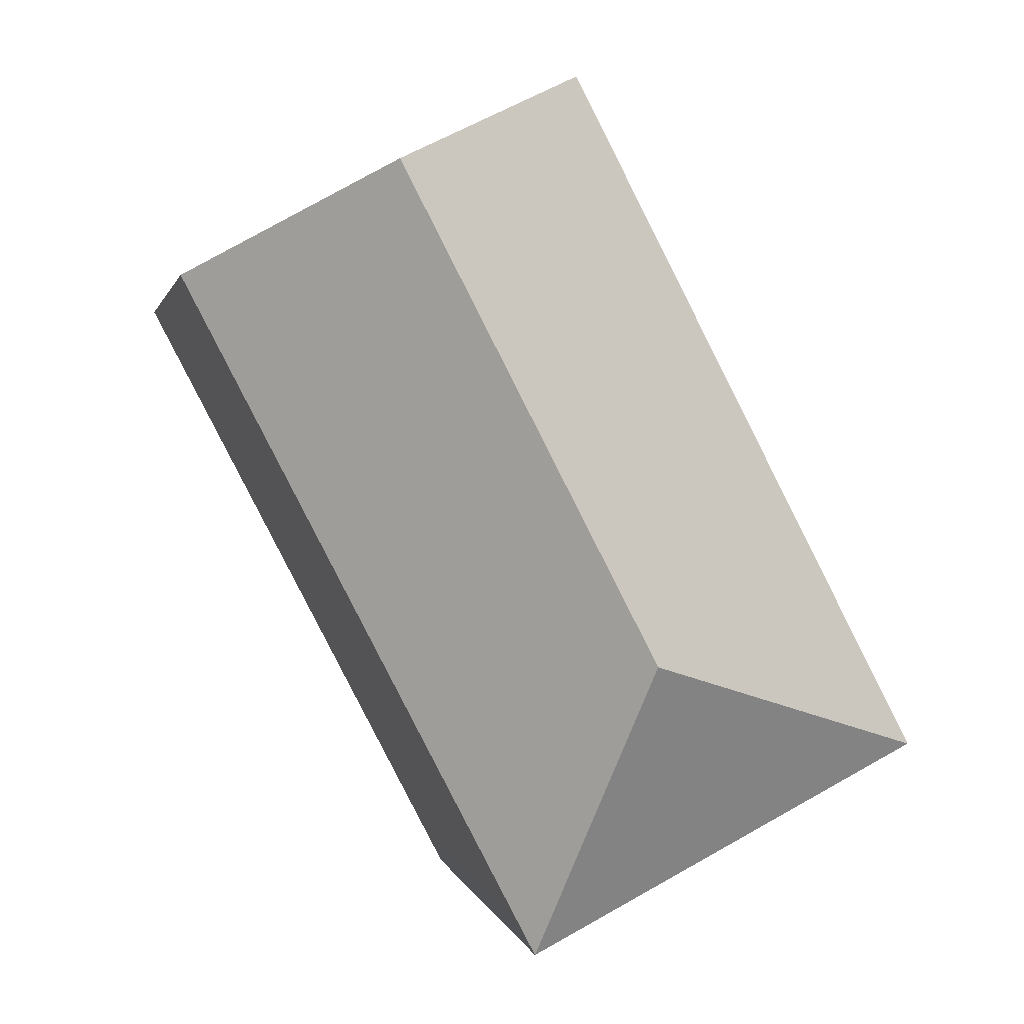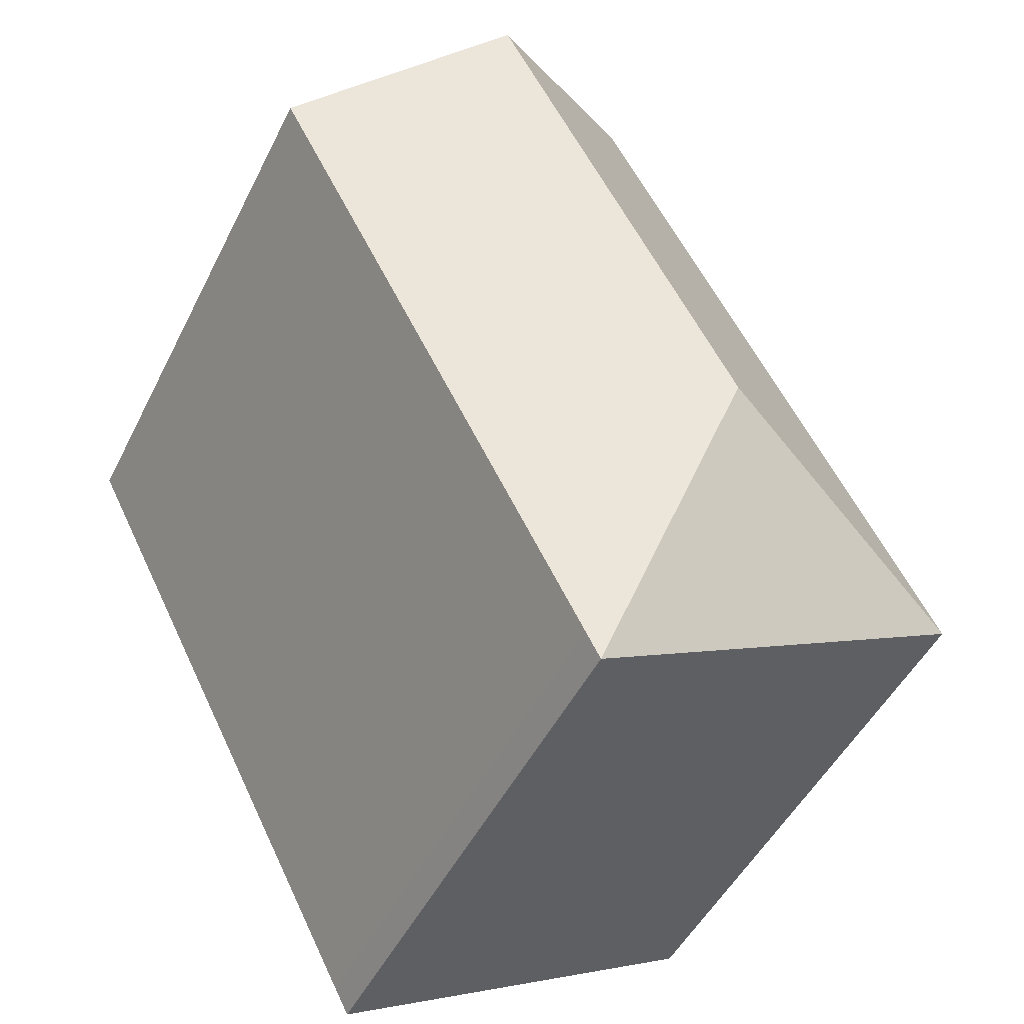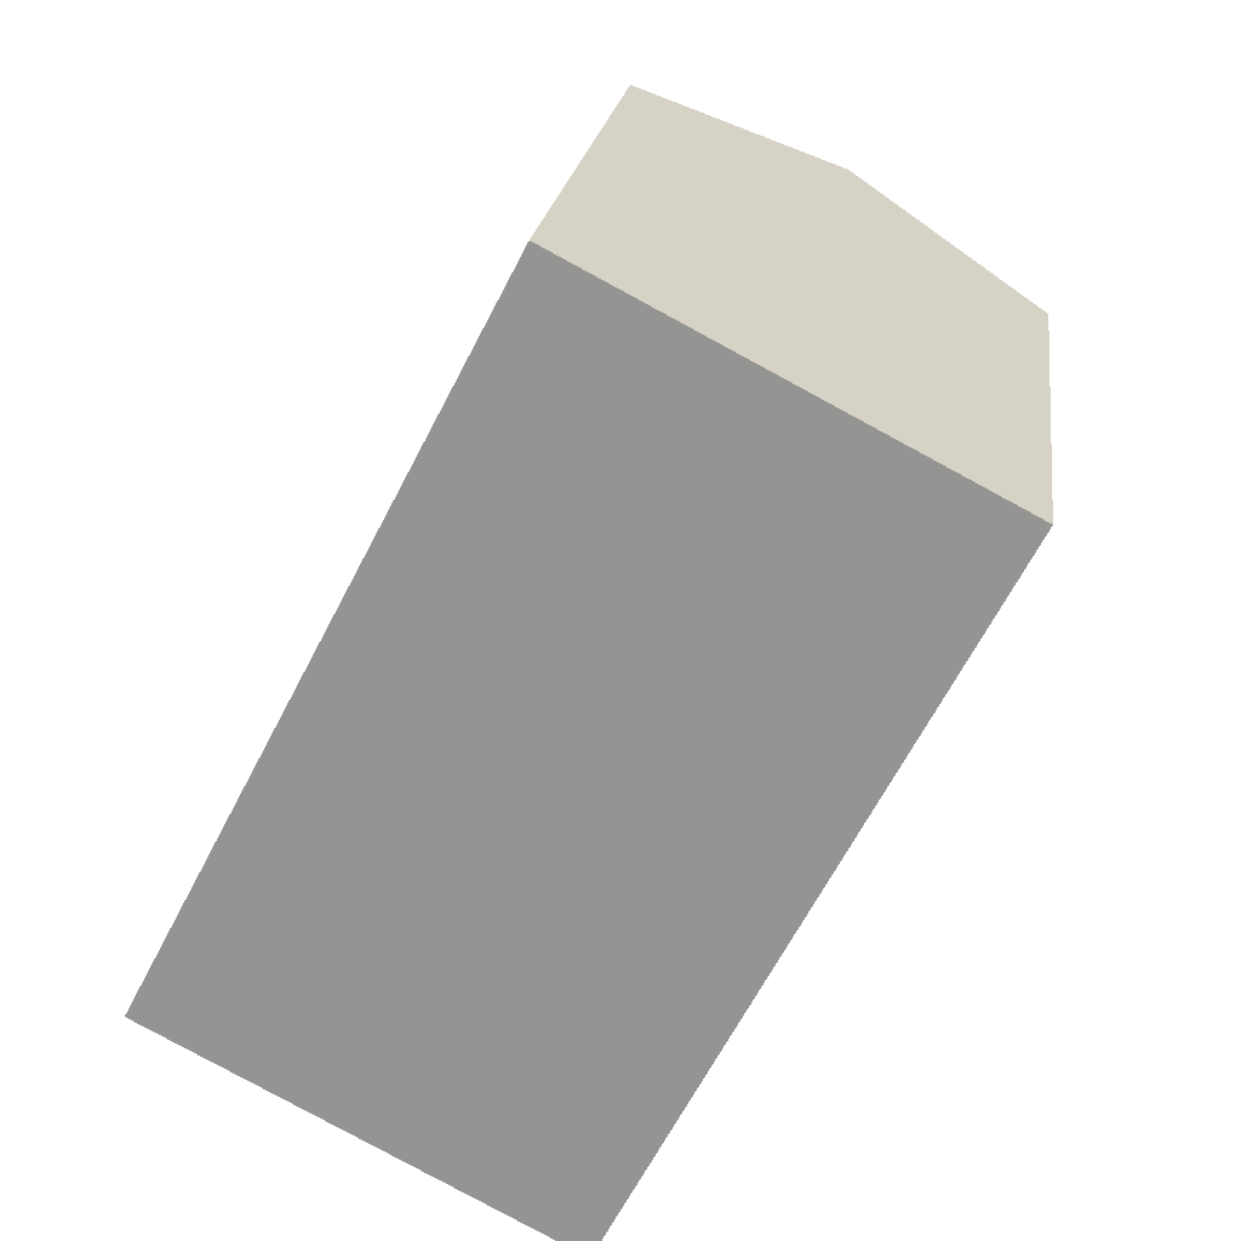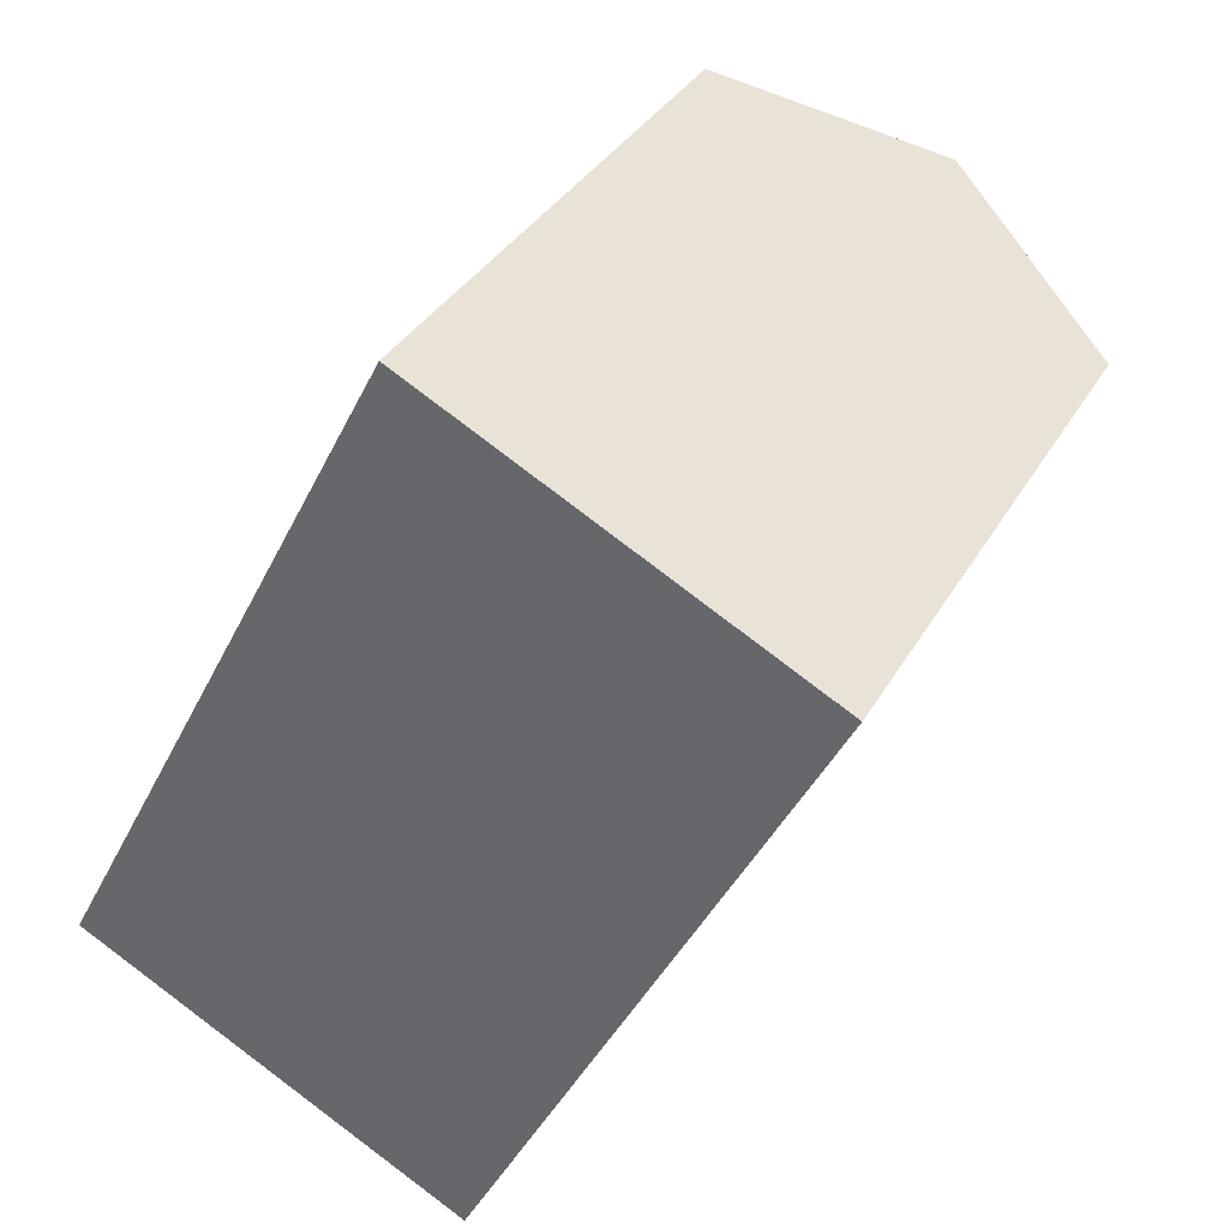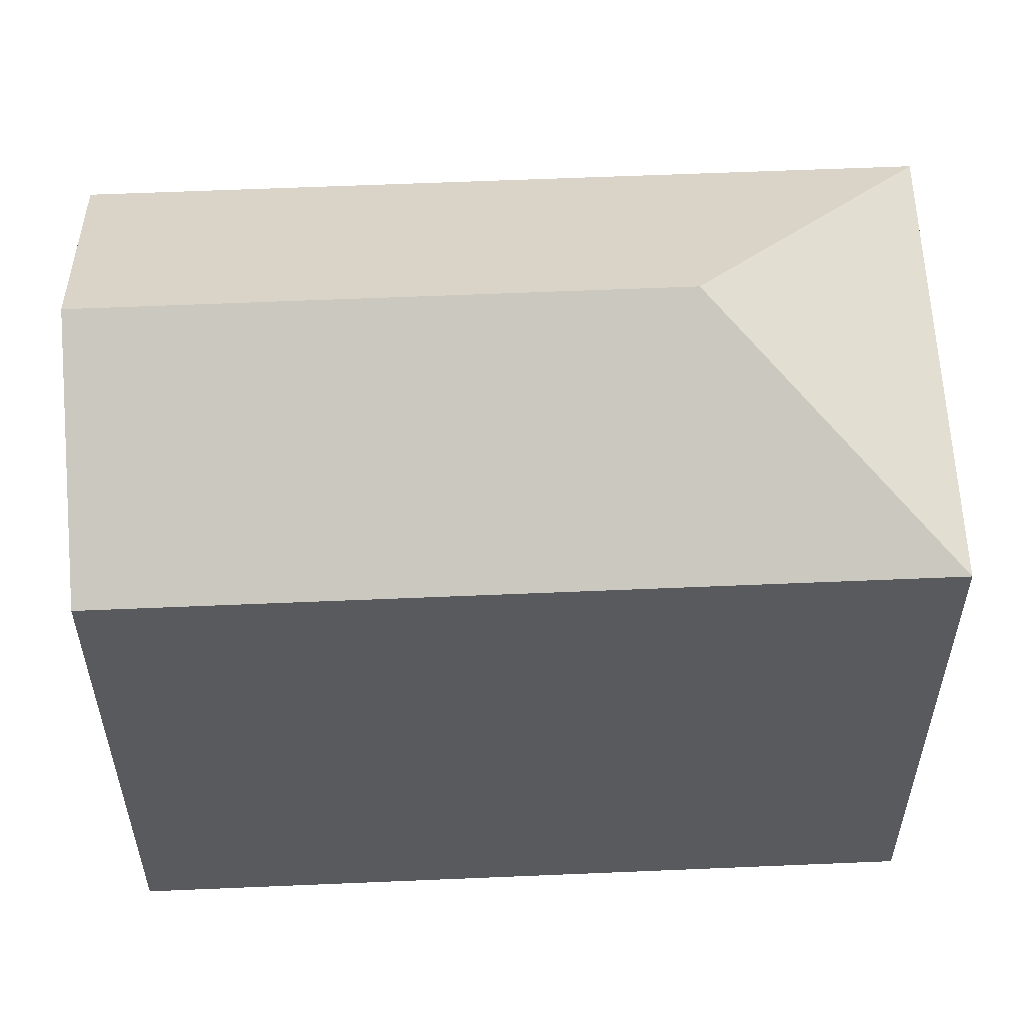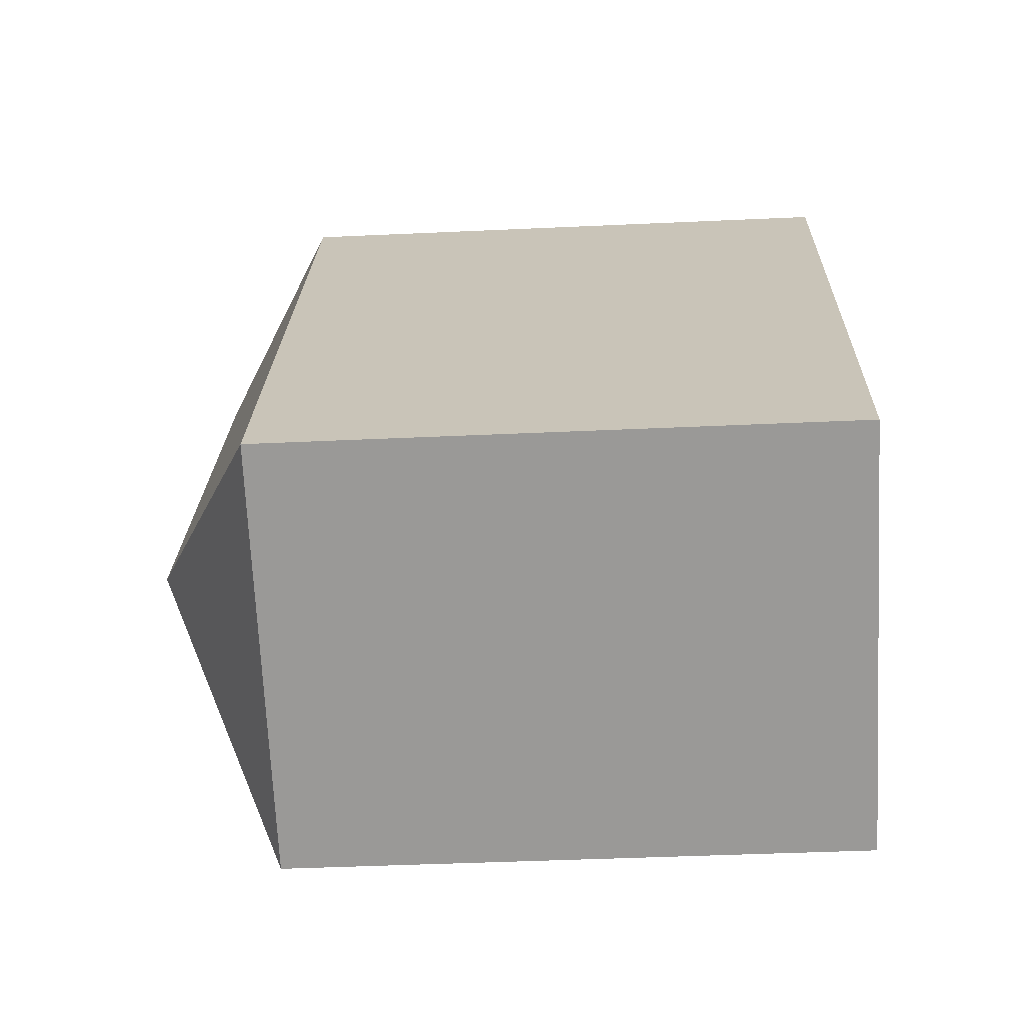
<metadata>
{"format":"obj","ext":"obj","renderer":"f3d","projection":"perspective","resolution":1024,"background":"white","views":[{"elev":1.2,"azim":169.0,"up":"+Z"},{"elev":-48.3,"azim":154.4,"up":"+Z"},{"elev":21.7,"azim":7.5,"up":"+Z"},{"elev":34.5,"azim":25.8,"up":"+Z"},{"elev":58.5,"azim":114.9,"up":"+Y"},{"elev":-41.7,"azim":-86.8,"up":"+Z"}]}
</metadata>
<code>
v  8.553 20.35 2.709
v  11.26 16.73 -5.845
v  0 16.73 1.025e-15
v  11.69 16.73 -5.016
v  21.32 16.73 13.54
v  20.43 17.31 14
v  15.69 20.35 16.46
v  10.06 16.73 19.38
v  10.8 17.21 19
v  10.06 -1.187e-15 19.38
v  21.32 -8.29e-16 13.54
v  20.43 -8.574e-16 14
v  10.8 -1.163e-15 19
v  15.69 -1.008e-15 16.46
v  11.69 3.071e-16 -5.016
v  11.26 3.579e-16 -5.845
v  0 0 0
g defaultobject
f 1 2 3
f 1 4 2
f 4 1 5
f 5 1 6
f 6 1 7
f 8 1 3
f 1 8 9
f 1 9 7
f 9 6 7
f 6 9 8
f 6 8 10
f 6 10 5
f 5 10 11
f 11 10 12
f 12 10 13
f 12 13 14
f 11 4 5
f 4 11 15
f 4 15 2
f 2 15 16
f 16 3 2
f 3 16 17
f 17 8 3
f 8 17 10
f 12 15 11
f 15 12 14
f 15 14 13
f 15 13 10
f 15 10 17
f 15 17 16

</code>
